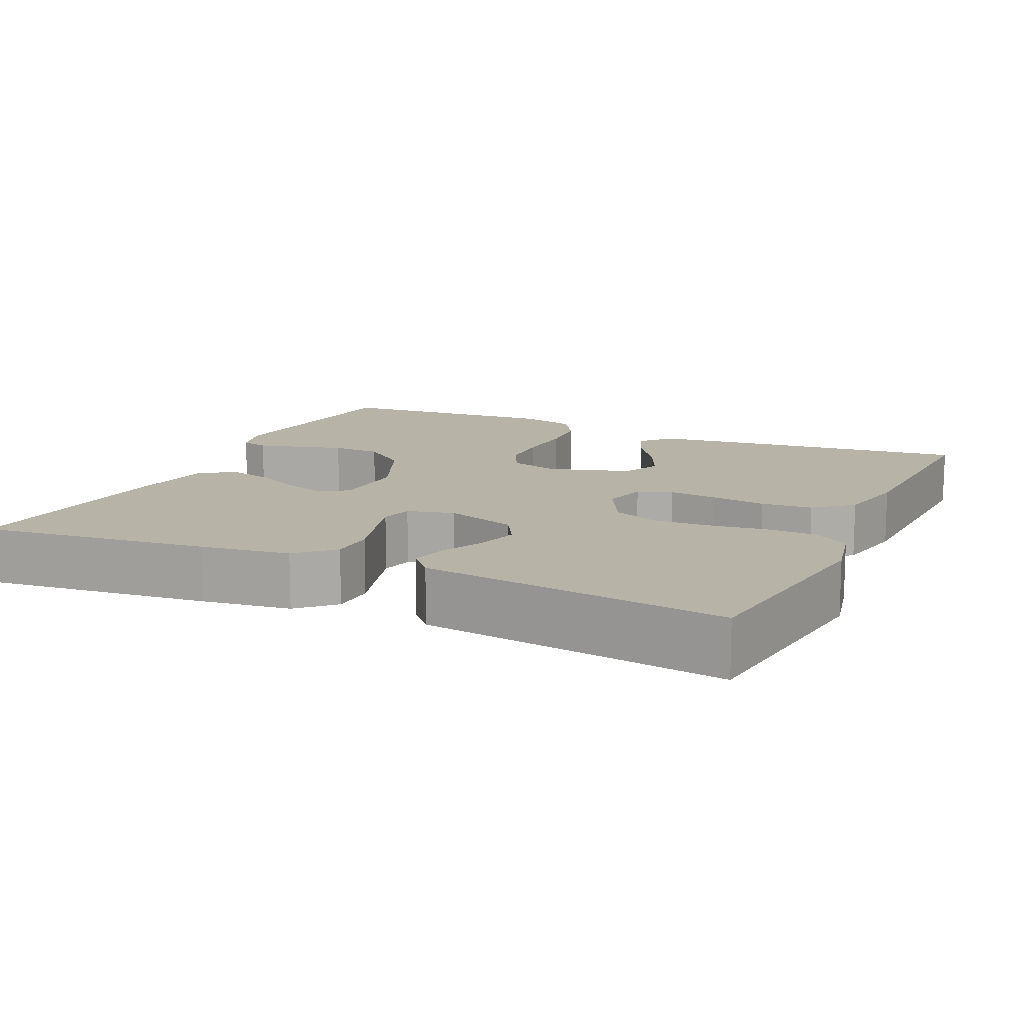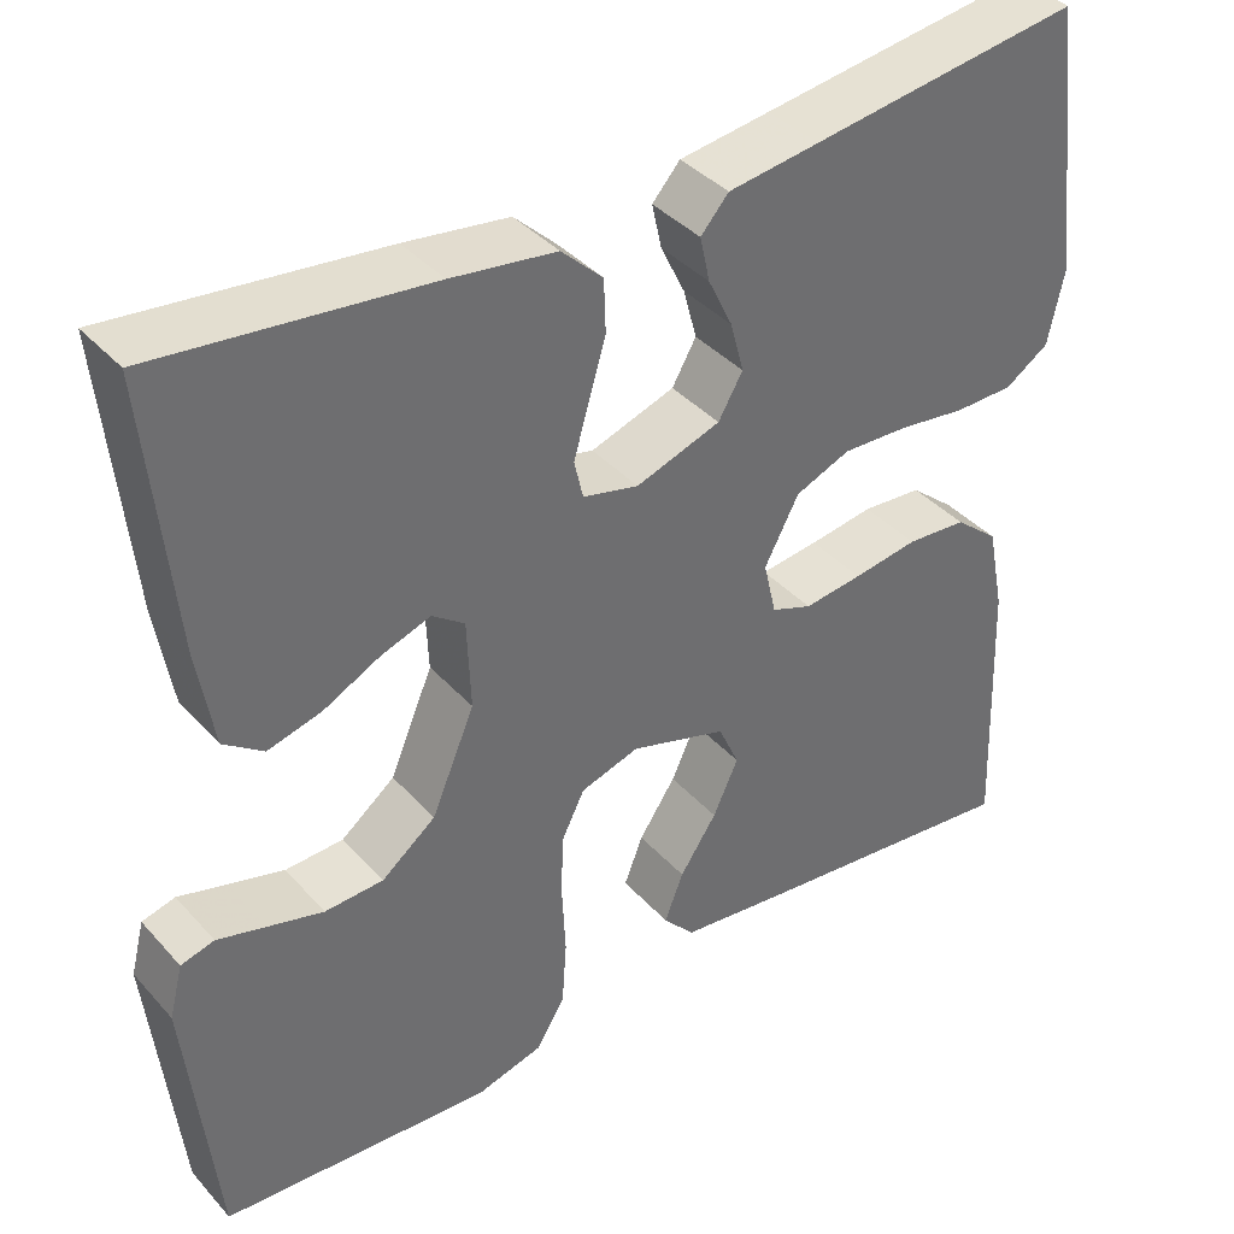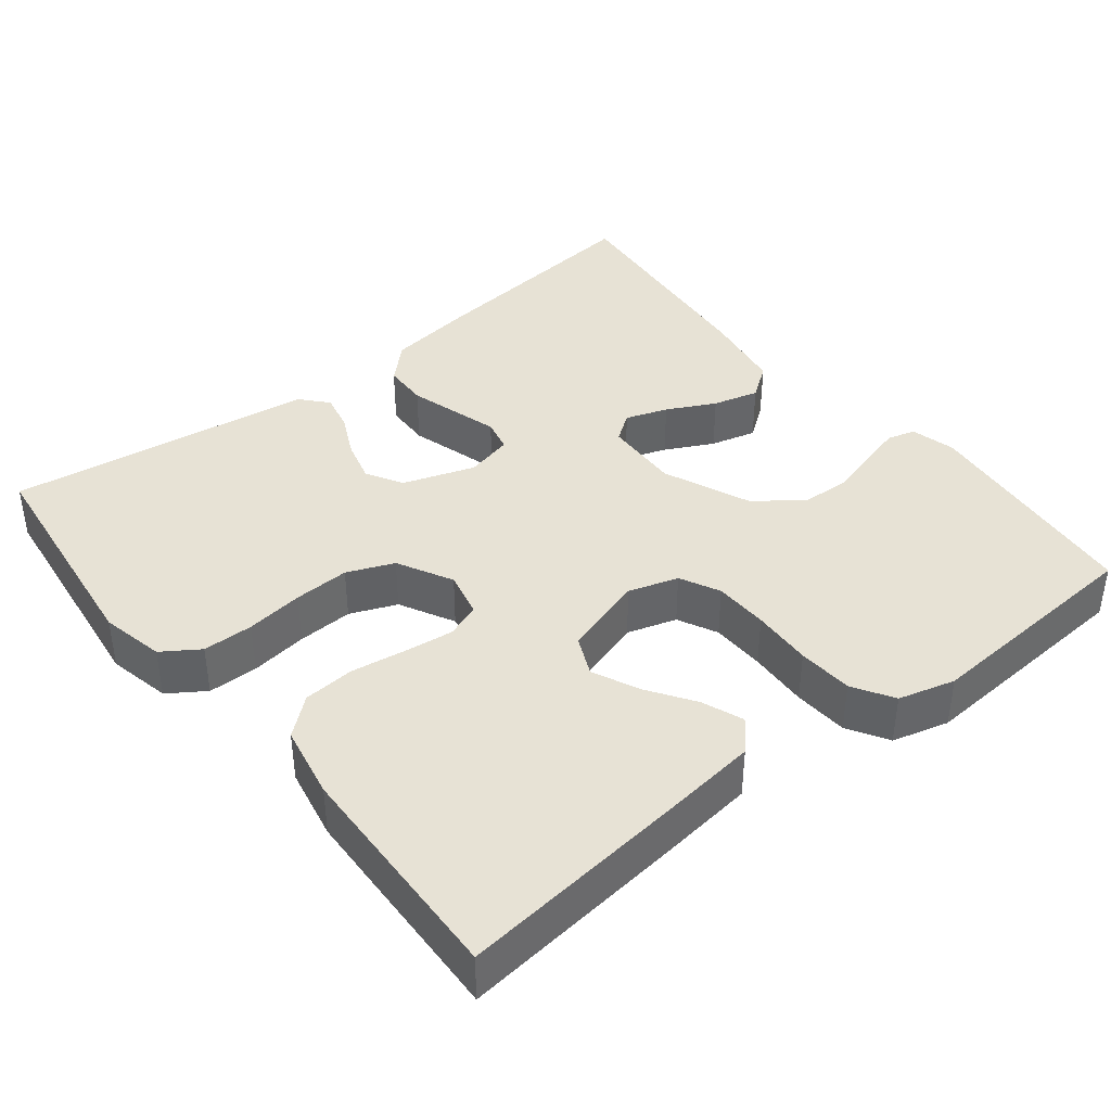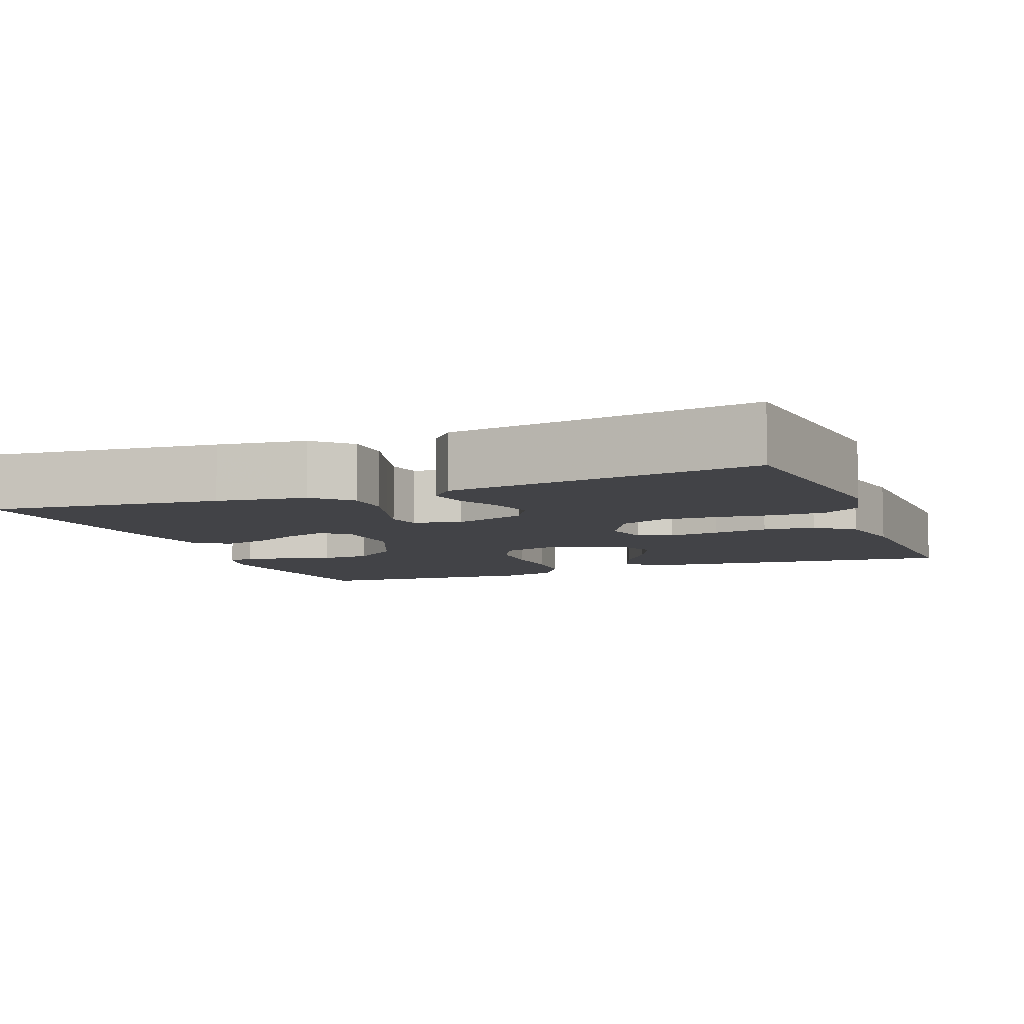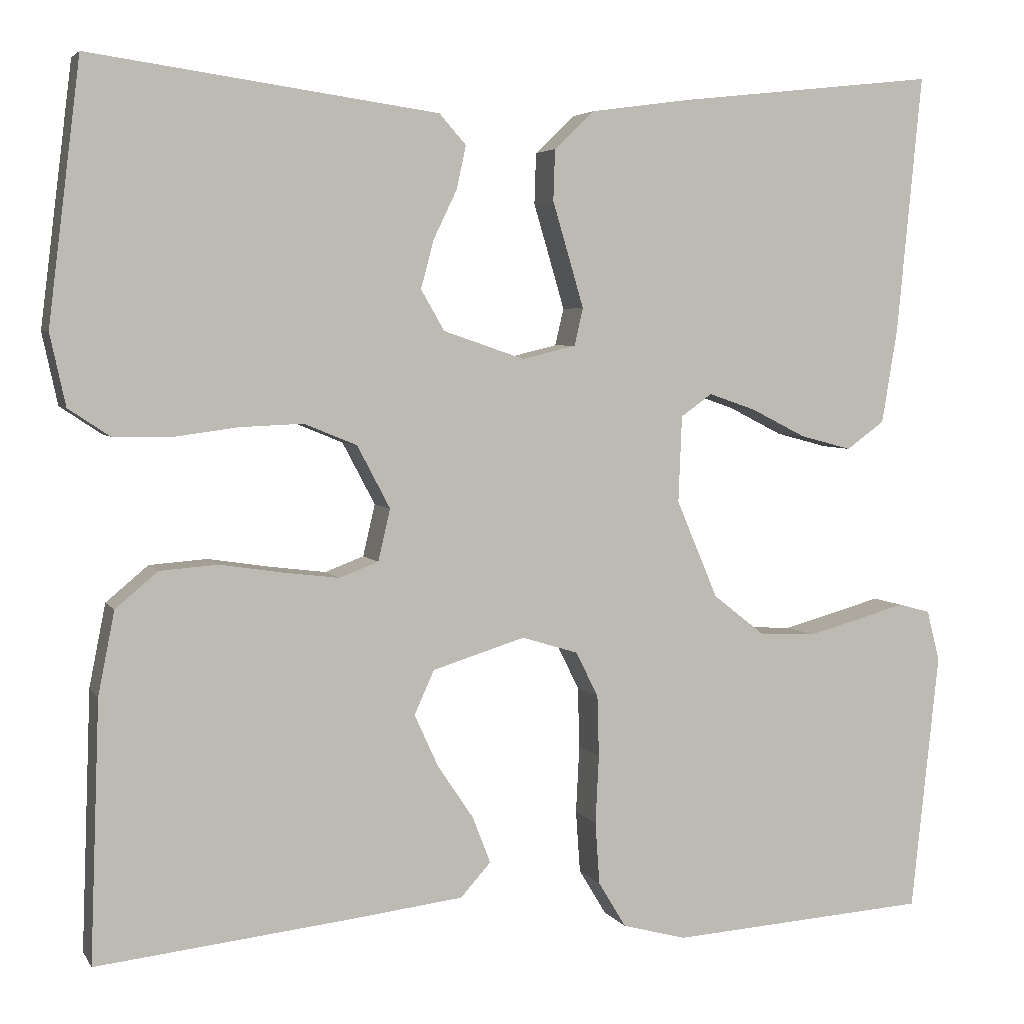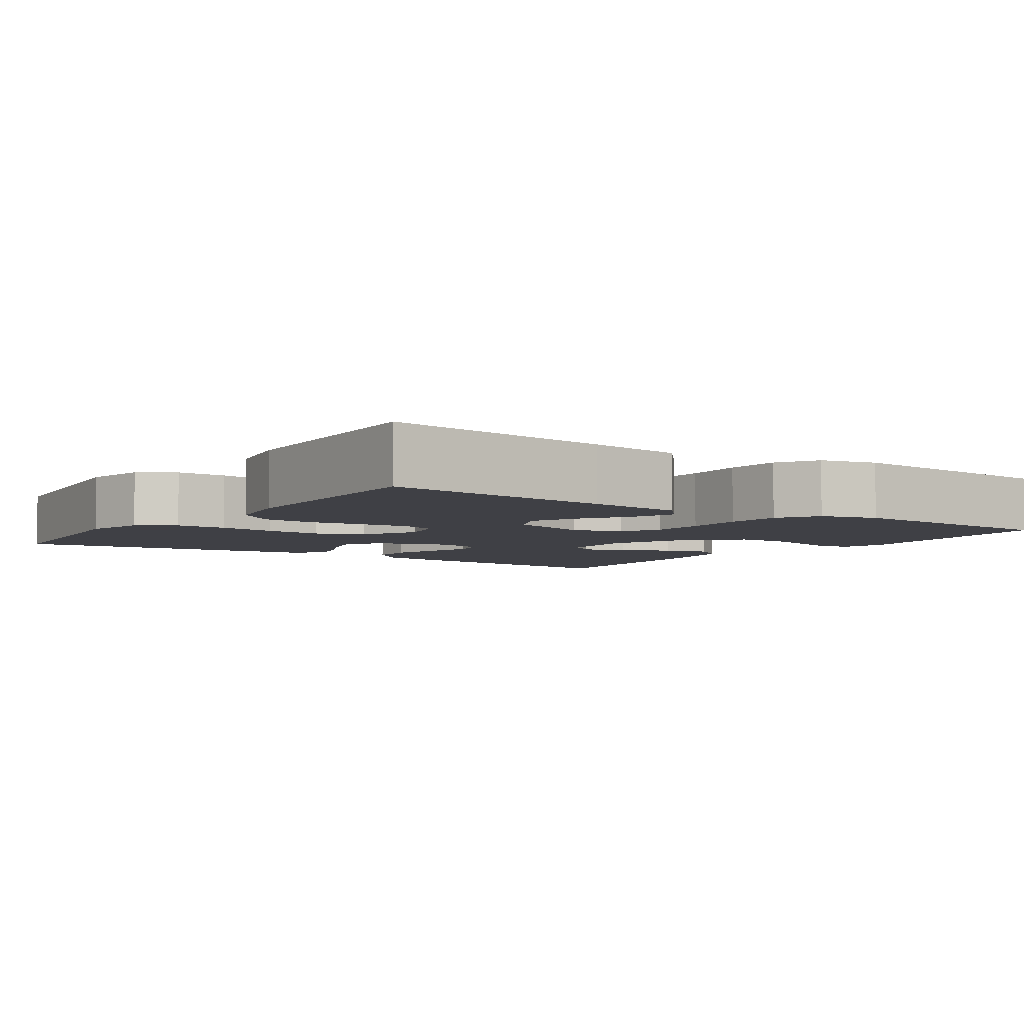
<metadata>
{"format":"obj","ext":"obj","renderer":"f3d","projection":"perspective","resolution":1024,"background":"white","views":[{"elev":12.8,"azim":24.8,"up":"+Y"},{"elev":38.7,"azim":-36.9,"up":"+Z"},{"elev":40.2,"azim":141.5,"up":"+Y"},{"elev":-7.5,"azim":21.4,"up":"+Y"},{"elev":4.3,"azim":162.5,"up":"+Z"},{"elev":-5.2,"azim":145.1,"up":"+Y"}]}
</metadata>
<code>
v 0.5 0.07 0.5
v 0.537 0.07 0.2
v 0.519 0.07 0.117
v 0.471 0.07 0.085
v 0.405 0.07 0.084
v 0.33 0.07 0.094
v 0.257 0.07 0.097
v 0.196 0.07 0.072
v 0.158 0.07 0
v 0.172 0.07 -0.06
v 0.217 0.07 -0.077
v 0.282 0.07 -0.069
v 0.354 0.07 -0.058
v 0.421 0.07 -0.063
v 0.47 0.07 -0.104
v 0.489 0.07 -0.2
v 0.5 0.07 -0.5
v 0.2 0.07 -0.467
v 0.075 0.07 -0.452
v 0.04 0.07 -0.413
v 0.061 0.07 -0.359
v 0.102 0.07 -0.298
v 0.13 0.07 -0.237
v 0.107 0.07 -0.186
v 0 0.07 -0.153
v -0.065 0.07 -0.173
v -0.091 0.07 -0.225
v -0.093 0.07 -0.296
v -0.089 0.07 -0.375
v -0.094 0.07 -0.447
v -0.126 0.07 -0.5
v -0.2 0.07 -0.52
v -0.5 0.07 -0.5
v -0.532 0.07 -0.2
v -0.517 0.07 -0.141
v -0.48 0.07 -0.131
v -0.426 0.07 -0.146
v -0.364 0.07 -0.163
v -0.299 0.07 -0.16
v -0.239 0.07 -0.113
v -0.191 0.07 0
v -0.195 0.07 0.1
v -0.231 0.07 0.126
v -0.286 0.07 0.107
v -0.349 0.07 0.075
v -0.409 0.07 0.059
v -0.453 0.07 0.091
v -0.471 0.07 0.2
v -0.5 0.07 0.5
v -0.2 0.07 0.467
v -0.084 0.07 0.451
v -0.038 0.07 0.407
v -0.036 0.07 0.348
v -0.055 0.07 0.284
v -0.072 0.07 0.226
v -0.062 0.07 0.183
v 0 0.07 0.168
v 0.094 0.07 0.2
v 0.121 0.07 0.247
v 0.106 0.07 0.303
v 0.079 0.07 0.359
v 0.068 0.07 0.409
v 0.099 0.07 0.444
v 0.2 0.07 0.458
v 0.5 0 0.5
v 0.537 0 0.2
v 0.519 0 0.117
v 0.471 0 0.085
v 0.405 0 0.084
v 0.33 0 0.094
v 0.257 0 0.097
v 0.196 0 0.072
v 0.158 0 0
v 0.172 0 -0.06
v 0.217 0 -0.077
v 0.282 0 -0.069
v 0.354 0 -0.058
v 0.421 0 -0.063
v 0.47 0 -0.104
v 0.489 0 -0.2
v 0.5 0 -0.5
v 0.2 0 -0.467
v 0.075 0 -0.452
v 0.04 0 -0.413
v 0.061 0 -0.359
v 0.102 0 -0.298
v 0.13 0 -0.237
v 0.107 0 -0.186
v 0 0 -0.153
v -0.065 0 -0.173
v -0.091 0 -0.225
v -0.093 0 -0.296
v -0.089 0 -0.375
v -0.094 0 -0.447
v -0.126 0 -0.5
v -0.2 0 -0.52
v -0.5 0 -0.5
v -0.532 0 -0.2
v -0.517 0 -0.141
v -0.48 0 -0.131
v -0.426 0 -0.146
v -0.364 0 -0.163
v -0.299 0 -0.16
v -0.239 0 -0.113
v -0.191 0 0
v -0.195 0 0.1
v -0.231 0 0.126
v -0.286 0 0.107
v -0.349 0 0.075
v -0.409 0 0.059
v -0.453 0 0.091
v -0.471 0 0.2
v -0.5 0 0.5
v -0.2 0 0.467
v -0.084 0 0.451
v -0.038 0 0.407
v -0.036 0 0.348
v -0.055 0 0.284
v -0.072 0 0.226
v -0.062 0 0.183
v 0 0 0.168
v 0.094 0 0.2
v 0.121 0 0.247
v 0.106 0 0.303
v 0.079 0 0.359
v 0.068 0 0.409
v 0.099 0 0.444
v 0.2 0 0.458
f 62 63 64
f 61 62 64
f 60 61 64
f 4 5 6
f 3 4 6
f 2 3 6
f 1 2 6
f 64 1 6
f 60 64 6
f 59 60 6
f 58 59 6 7
f 57 58 7 8
f 56 57 8 9
f 52 53 54
f 51 52 54
f 50 51 54
f 49 50 54
f 48 49 54
f 47 48 54
f 46 47 54
f 45 46 54
f 44 45 54
f 43 44 54 55
f 42 43 55 56
f 35 36 37
f 34 35 37
f 33 34 37
f 32 33 37
f 31 32 37
f 30 31 37
f 29 30 37
f 28 29 37
f 28 37 38
f 27 28 38 39
f 20 21 22
f 19 20 22
f 18 19 22
f 17 18 22
f 16 17 22
f 15 16 22
f 14 15 22
f 13 14 22
f 12 13 22
f 11 12 22 23
f 10 11 23 24
f 10 24 25
f 9 10 25
f 56 9 25
f 42 56 25
f 41 42 25
f 40 41 25 26
f 26 27 39 40
f 128 127 126
f 128 126 125
f 128 125 124
f 70 69 68
f 70 68 67
f 70 67 66
f 70 66 65
f 70 65 128
f 70 128 124
f 70 124 123
f 71 70 123 122
f 72 71 122 121
f 73 72 121 120
f 118 117 116
f 118 116 115
f 118 115 114
f 118 114 113
f 118 113 112
f 118 112 111
f 118 111 110
f 118 110 109
f 118 109 108
f 119 118 108 107
f 120 119 107 106
f 101 100 99
f 101 99 98
f 101 98 97
f 101 97 96
f 101 96 95
f 101 95 94
f 101 94 93
f 101 93 92
f 102 101 92
f 103 102 92 91
f 86 85 84
f 86 84 83
f 86 83 82
f 86 82 81
f 86 81 80
f 86 80 79
f 86 79 78
f 86 78 77
f 86 77 76
f 87 86 76 75
f 88 87 75 74
f 89 88 74
f 89 74 73
f 89 73 120
f 89 120 106
f 89 106 105
f 90 89 105 104
f 104 103 91 90
f 1 65 66 2
f 2 66 67 3
f 3 67 68 4
f 4 68 69 5
f 5 69 70 6
f 6 70 71 7
f 7 71 72 8
f 8 72 73 9
f 9 73 74 10
f 10 74 75 11
f 11 75 76 12
f 12 76 77 13
f 13 77 78 14
f 14 78 79 15
f 15 79 80 16
f 16 80 81 17
f 17 81 82 18
f 18 82 83 19
f 19 83 84 20
f 20 84 85 21
f 21 85 86 22
f 22 86 87 23
f 23 87 88 24
f 24 88 89 25
f 25 89 90 26
f 26 90 91 27
f 27 91 92 28
f 28 92 93 29
f 29 93 94 30
f 30 94 95 31
f 31 95 96 32
f 32 96 97 33
f 33 97 98 34
f 34 98 99 35
f 35 99 100 36
f 36 100 101 37
f 37 101 102 38
f 38 102 103 39
f 39 103 104 40
f 40 104 105 41
f 41 105 106 42
f 42 106 107 43
f 43 107 108 44
f 44 108 109 45
f 45 109 110 46
f 46 110 111 47
f 47 111 112 48
f 48 112 113 49
f 49 113 114 50
f 50 114 115 51
f 51 115 116 52
f 52 116 117 53
f 53 117 118 54
f 54 118 119 55
f 55 119 120 56
f 56 120 121 57
f 57 121 122 58
f 58 122 123 59
f 59 123 124 60
f 60 124 125 61
f 61 125 126 62
f 62 126 127 63
f 63 127 128 64
f 64 128 65 1

</code>
